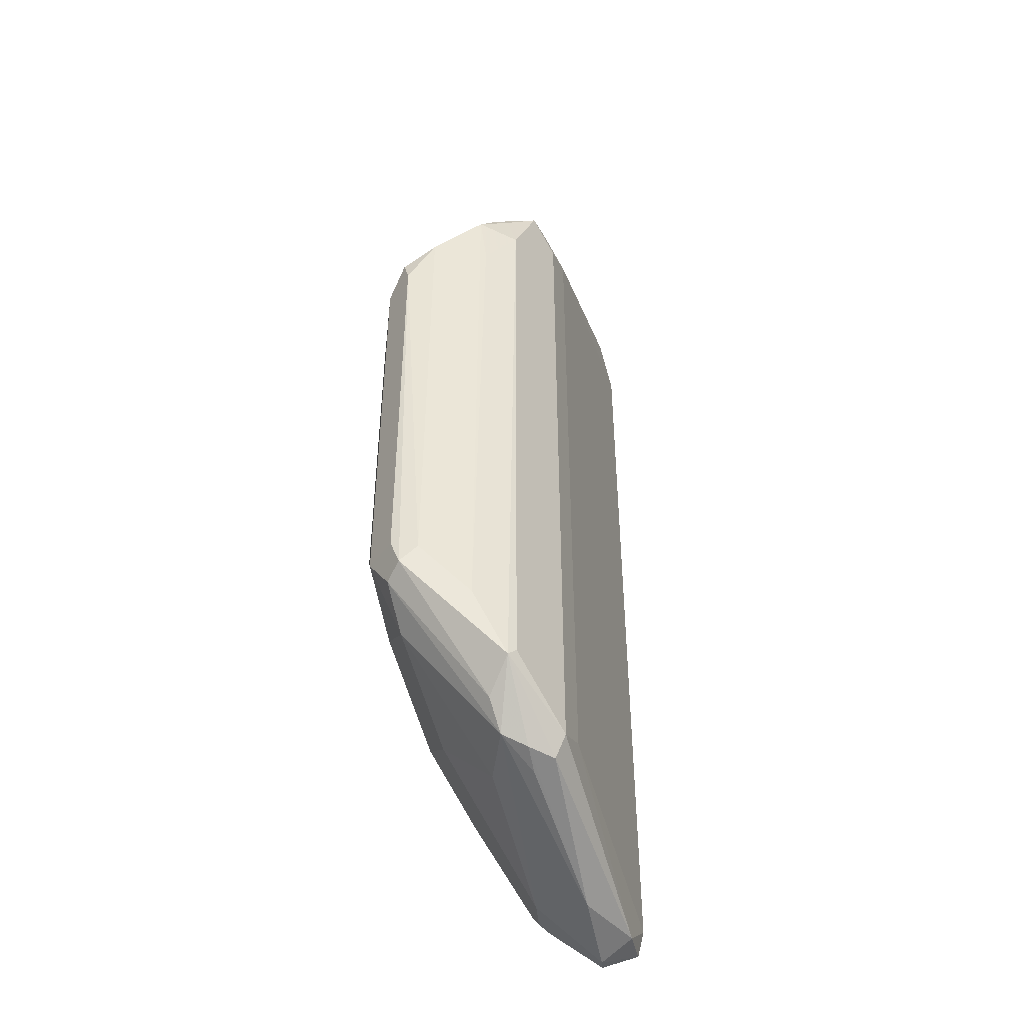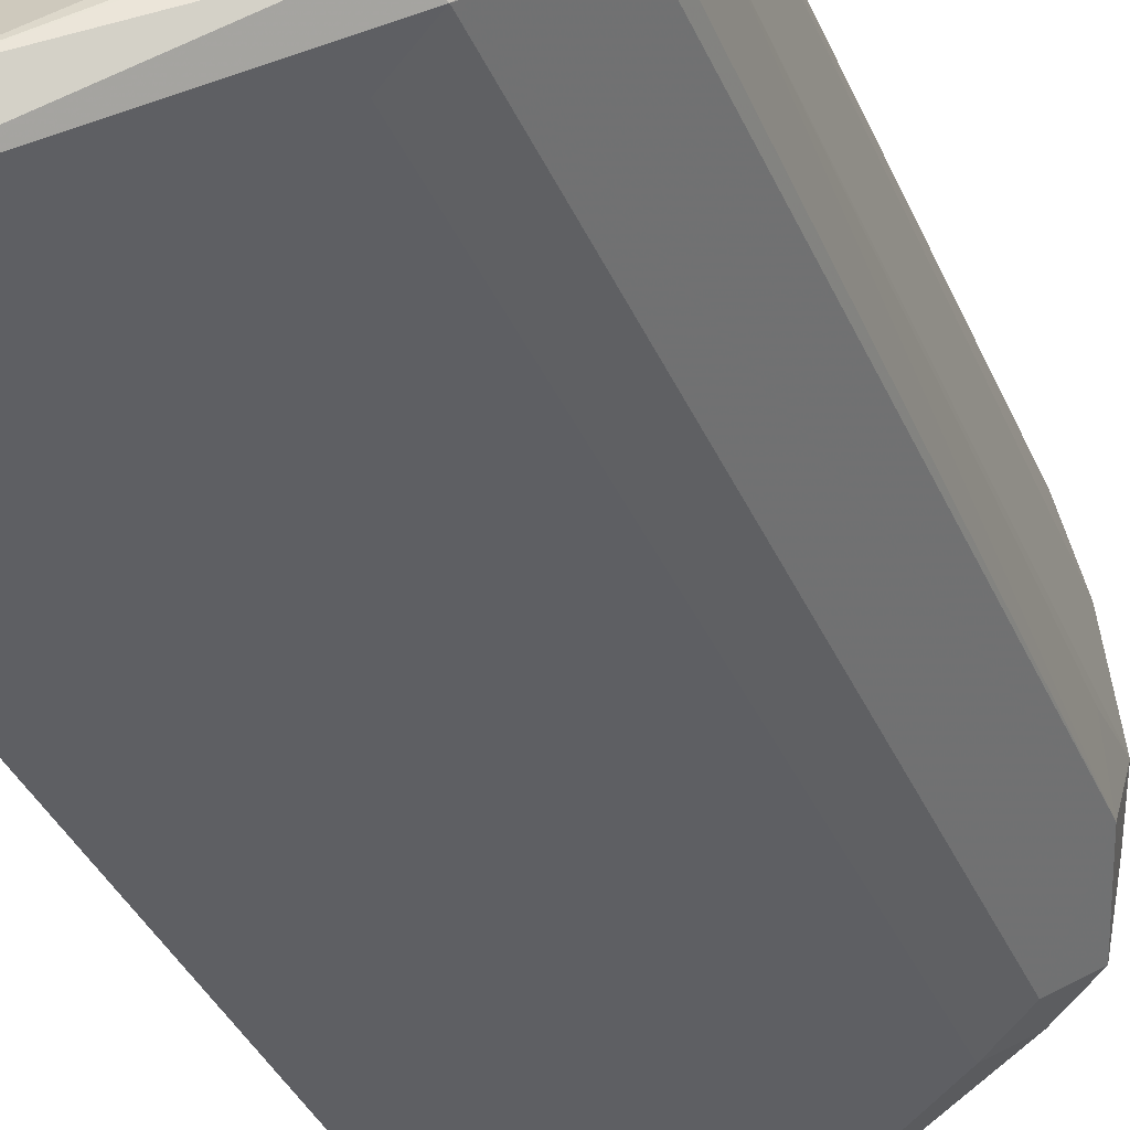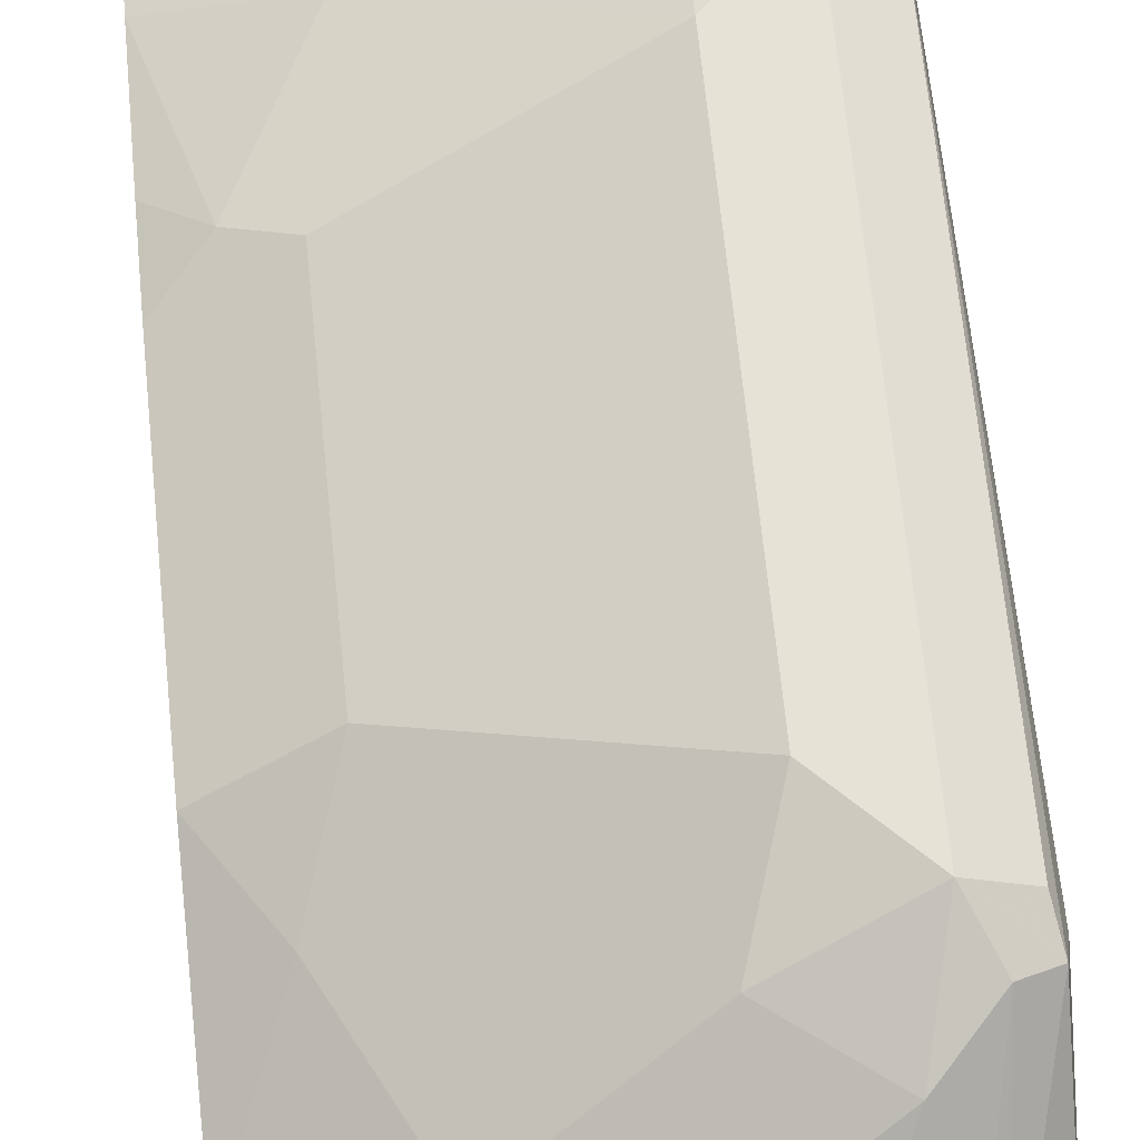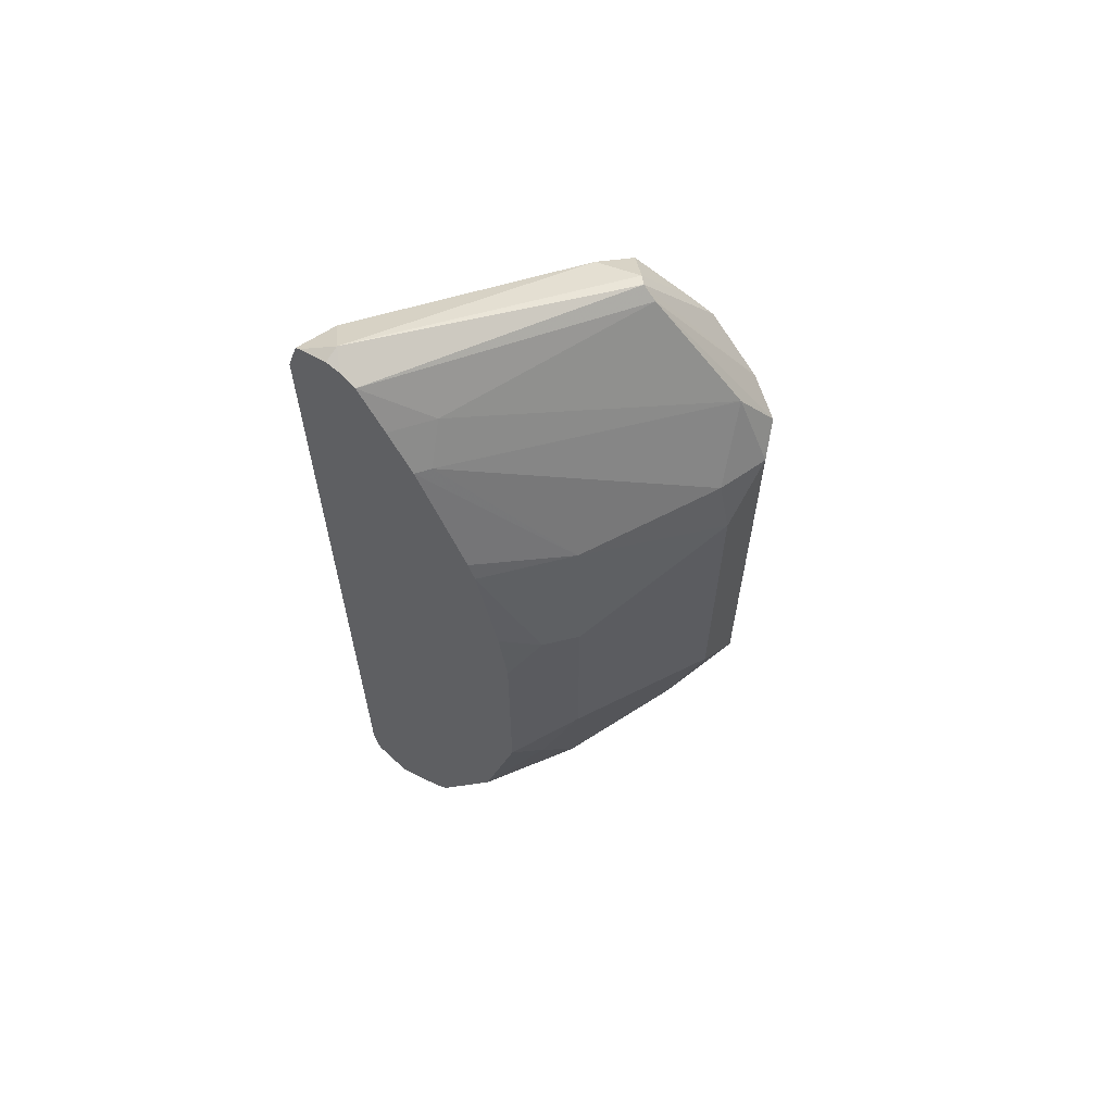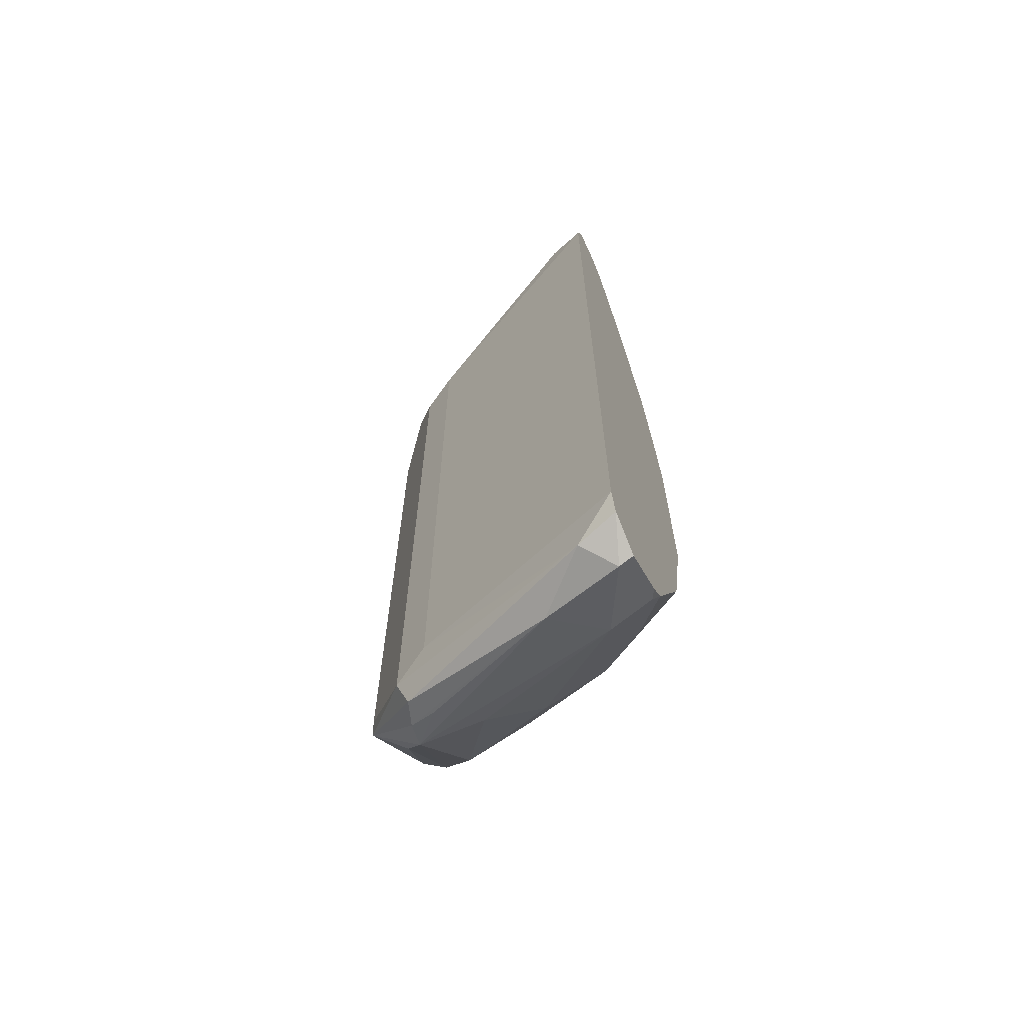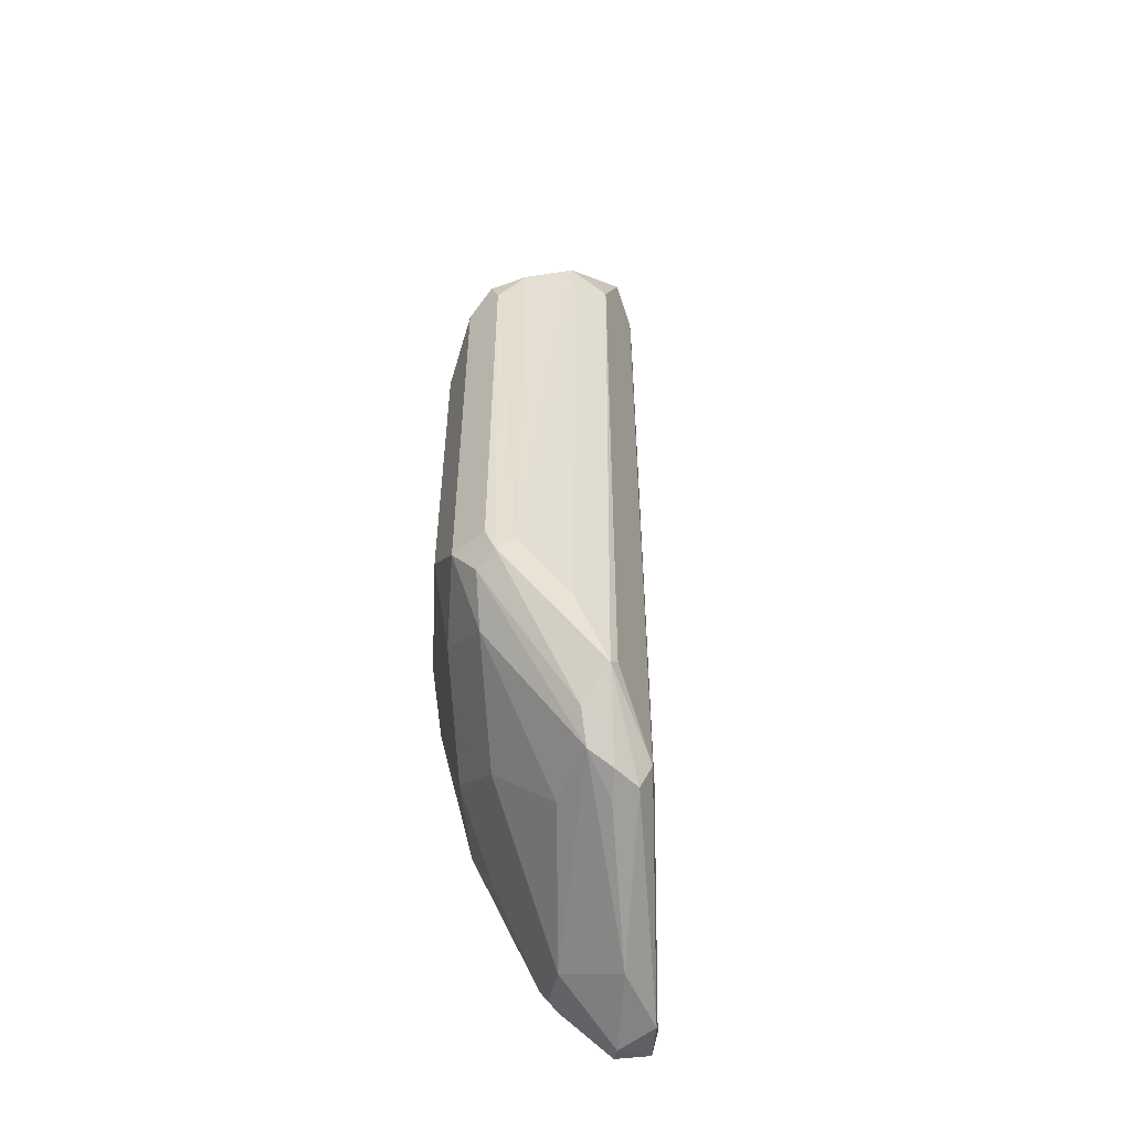
<metadata>
{"format":"obj","ext":"obj","renderer":"f3d","projection":"perspective","resolution":1024,"background":"white","views":[{"elev":-45.0,"azim":-97.1,"up":"+Z"},{"elev":-33.6,"azim":-160.0,"up":"+Y"},{"elev":63.8,"azim":174.4,"up":"+Y"},{"elev":63.6,"azim":128.4,"up":"+Z"},{"elev":-66.3,"azim":23.8,"up":"+Z"},{"elev":-53.6,"azim":-112.1,"up":"+Z"}]}
</metadata>
<code>
v 0.3091 0.5128 -0.08487
v 0.3108 0.5196 -0.09169
v 0.3091 0.4924 -0.1053
v 0.3108 0.4916 0.1222
v 0.3108 0.512 0.1019
v 0.3124 0.523 0.0815
v 0.3124 0.523 -0.0815
v 0.326 0.5298 -0.0815
v 0.3192 0.523 -0.09507
v 0.3235 0.4839 -0.1426
v 0.3108 0.4788 -0.1324
v 0.3124 0.4754 0.1155
v 0.3108 0.489 0.09931
v 0.3158 0.4788 0.1324
v 0.3158 0.4839 0.1324
v 0.3362 0.4788 0.1579
v 0.3362 0.4839 0.1528
v 0.3158 0.5247 0.09169
v 0.3464 0.5298 -0.06111
v 0.3566 0.5196 -0.09169
v 0.3328 0.5162 -0.1086
v 0.326 0.5298 0.0815
v 0.3311 0.4788 -0.1528
v 0.3328 0.4687 -0.1562
v 0.3362 0.4585 -0.1579
v 0.3328 0.4551 -0.1494
v 0.3124 0.4754 -0.129
v 0.3328 0.4551 0.1358
v 0.3226 0.4653 0.146
v 0.3328 0.4754 0.1562
v 0.4279 0.4279 0.1834
v 0.4336 0.4396 0.1775
v 0.4177 0.4585 0.1579
v 0.326 0.5162 0.1086
v 0.4075 0.5094 -0.04075
v 0.3464 0.5298 0.06111
v 0.3871 0.5094 -0.0815
v 0.3973 0.4992 -0.1121
v 0.3736 0.4958 -0.129
v 0.3566 0.4788 -0.1528
v 0.3464 0.5247 0.08405
v 0.4143 0.4551 -0.1698
v 0.3973 0.4381 -0.1783
v 0.343 0.4653 -0.1596
v 0.4177 0.4177 -0.1783
v 0.3464 0.4483 -0.1426
v 0.3464 0.4483 0.1426
v 0.3362 0.4585 0.1528
v 0.4177 0.4177 0.1732
v 0.4336 0.4166 0.1777
v 0.4336 0.4279 0.1812
v 0.4336 0.4336 0.1806
v 0.4336 0.4506 0.1618
v 0.4279 0.4534 0.1604
v 0.4336 0.4562 0.1534
v 0.4336 0.4607 0.1466
v 0.4279 0.4636 0.1452
v 0.4336 0.4964 -0.04639
v 0.4177 0.4992 -0.0713
v 0.4075 0.5094 0.04075
v 0.3871 0.5094 0.0815
v 0.4336 0.4811 -0.1075
v 0.4177 0.4788 -0.1324
v 0.4313 0.4517 -0.1664
v 0.3939 0.4754 -0.1494
v 0.4007 0.5026 0.08828
v 0.4279 0.4279 -0.1834
v 0.4336 0.4124 -0.1764
v 0.4336 0.4098 -0.1653
v 0.4336 0.4098 0.1618
v 0.4336 0.4146 0.1764
v 0.4336 0.4811 0.1058
v 0.4336 0.4947 -0.05317
v 0.4336 0.4964 0.03508
v 0.4336 0.4913 -0.06678
v 0.4336 0.4879 -0.08035
v 0.4211 0.5026 0.04753
v 0.4336 0.4788 -0.1121
v 0.4336 0.4585 -0.1528
v 0.4336 0.454 -0.1618
v 0.4336 0.4471 -0.1687
v 0.4336 0.4336 -0.1777
v 0.4336 0.4839 0.09873
v 0.4336 0.4268 -0.1822
v 0.4336 0.4927 0.05928
v 0.4336 0.489 0.07583
f 34 57 41
f 33 57 34
f 33 56 57
f 32 53 54
f 33 54 55
f 32 54 33
f 33 55 56
f 35 58 59
f 39 63 64
f 35 38 37
f 35 60 74
f 35 74 58
f 36 41 61
f 36 61 60
f 38 62 63
f 38 63 39
f 32 55 53
f 38 59 62
f 35 59 38
f 32 56 55
f 32 62 76
f 32 83 72
f 32 71 70
f 32 70 69
f 32 69 68
f 32 68 84
f 32 84 82
f 32 82 81
f 32 81 80
f 32 80 79
f 32 79 78
f 32 78 62
f 32 76 75
f 32 75 73
f 32 73 58
f 32 58 74
f 32 74 85
f 32 85 86
f 32 86 83
f 32 72 56
f 39 64 65
f 77 86 85
f 40 65 42
f 60 61 66
f 60 66 77
f 60 77 74
f 62 78 63
f 63 78 79
f 63 79 80
f 63 80 64
f 64 80 81
f 64 81 82
f 64 82 67
f 66 83 77
f 66 72 83
f 67 82 84
f 67 84 68
f 74 77 85
f 77 83 86
f 32 50 71
f 59 76 62
f 59 75 76
f 59 73 75
f 58 73 59
f 41 66 61
f 41 57 66
f 42 64 67
f 42 67 43
f 42 65 64
f 43 67 45
f 45 67 68
f 45 68 69
f 39 65 40
f 45 69 46
f 46 70 47
f 47 70 49
f 47 49 48
f 49 70 71
f 49 71 50
f 53 55 54
f 56 72 66
f 56 66 57
f 46 69 70
f 32 51 50
f 24 43 25
f 31 48 49
f 6 18 7
f 7 18 8
f 8 19 20
f 8 20 21
f 8 21 9
f 8 18 22
f 8 22 36
f 8 36 19
f 9 21 23
f 9 23 10
f 10 23 11
f 11 23 24
f 11 24 25
f 11 25 26
f 11 26 27
f 11 27 12
f 12 28 29
f 5 18 6
f 5 17 18
f 5 16 17
f 4 16 5
f 1 2 3
f 1 3 4
f 1 4 5
f 1 5 6
f 1 6 2
f 2 7 8
f 2 8 9
f 2 9 10
f 12 29 14
f 2 10 11
f 2 6 7
f 3 11 12
f 3 12 13
f 3 13 4
f 4 13 12
f 4 12 14
f 4 14 15
f 4 15 16
f 2 11 3
f 12 27 26
f 32 52 51
f 14 29 15
f 23 42 43
f 23 43 44
f 23 44 24
f 24 44 43
f 12 26 28
f 25 43 45
f 25 45 26
f 26 45 46
f 26 46 47
f 28 47 29
f 29 47 48
f 29 48 30
f 30 48 31
f 31 49 50
f 31 50 51
f 31 51 52
f 31 52 32
f 23 40 42
f 22 41 36
f 26 47 28
f 21 40 23
f 22 34 41
f 15 29 30
f 15 30 16
f 16 30 31
f 16 31 32
f 17 32 33
f 17 33 34
f 17 34 18
f 16 32 17
f 19 35 20
f 19 36 60
f 19 60 35
f 20 35 37
f 20 37 38
f 20 38 39
f 20 39 21
f 18 34 22
f 21 39 40

</code>
